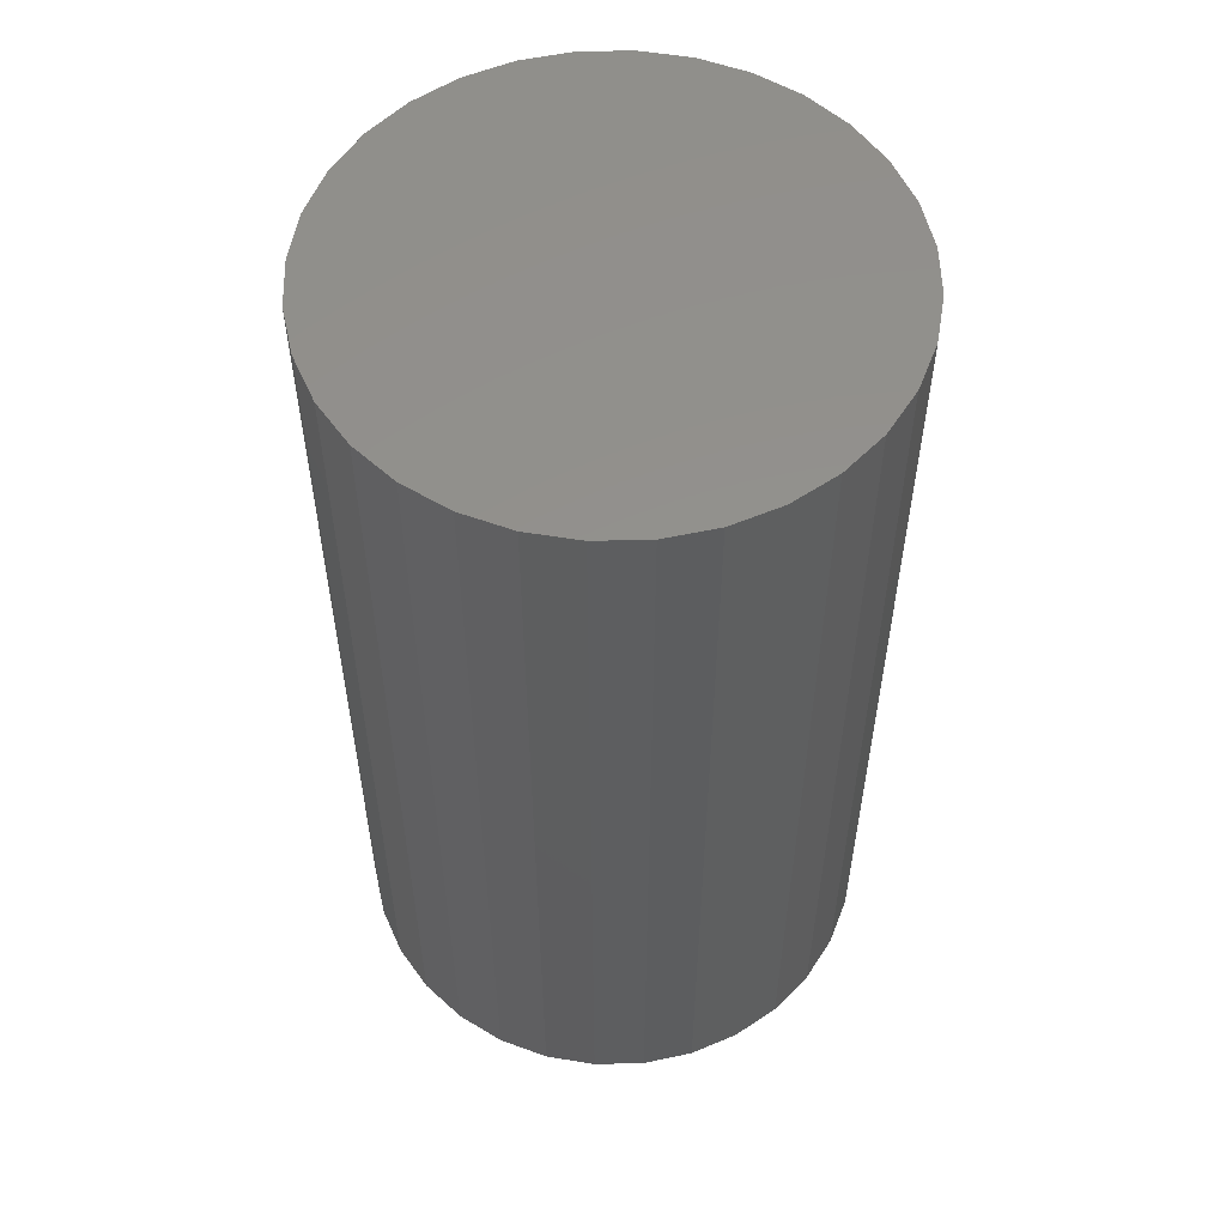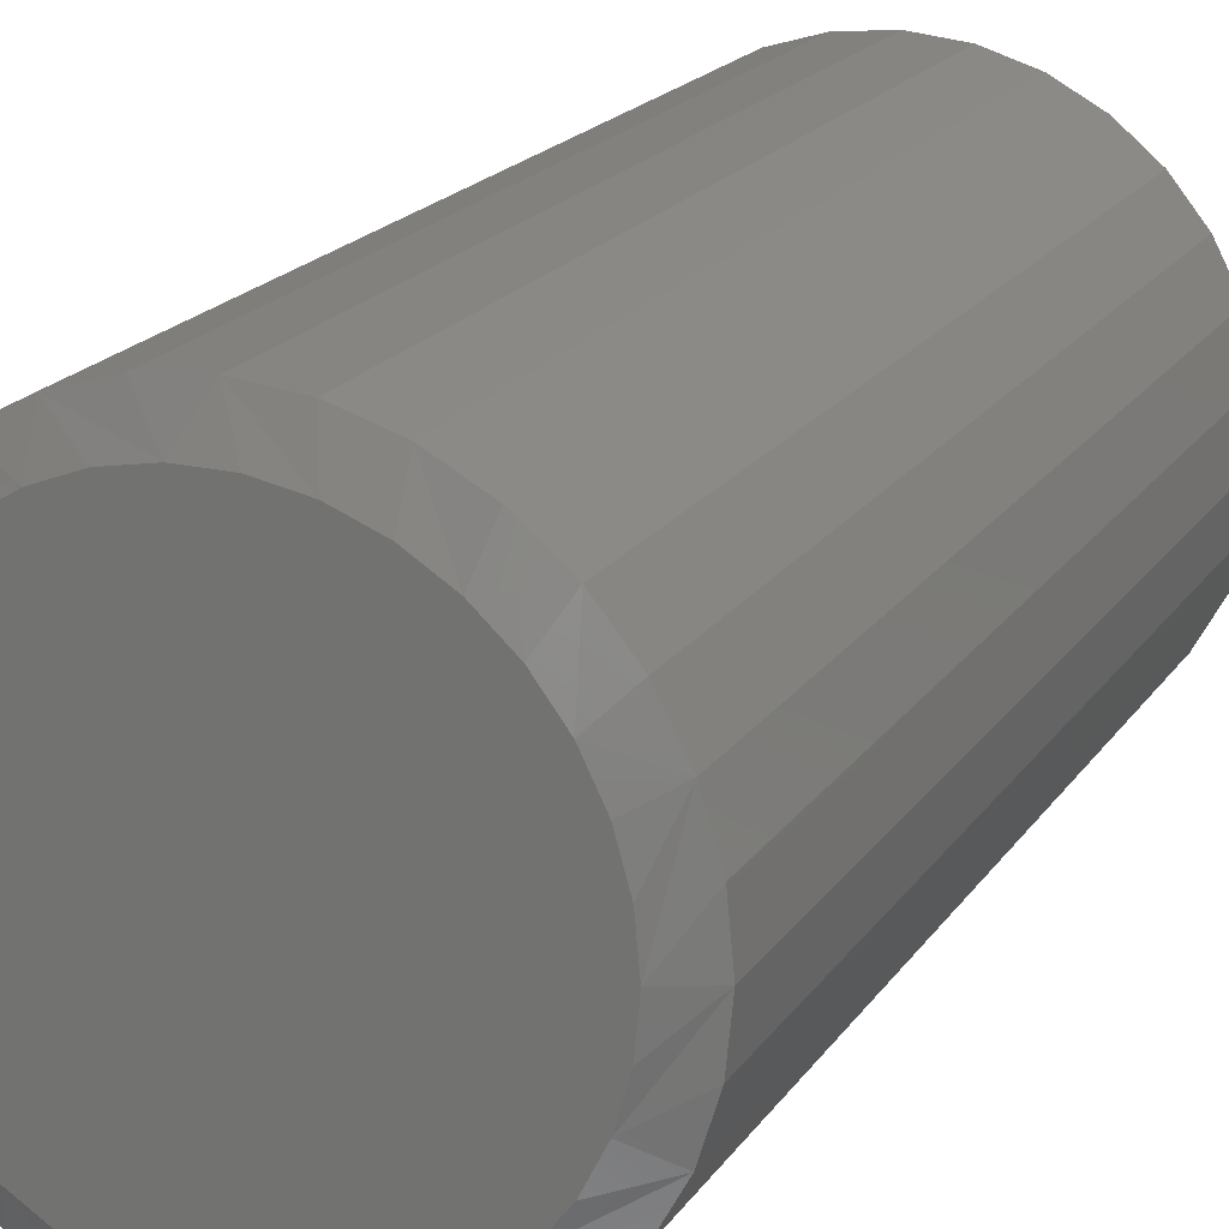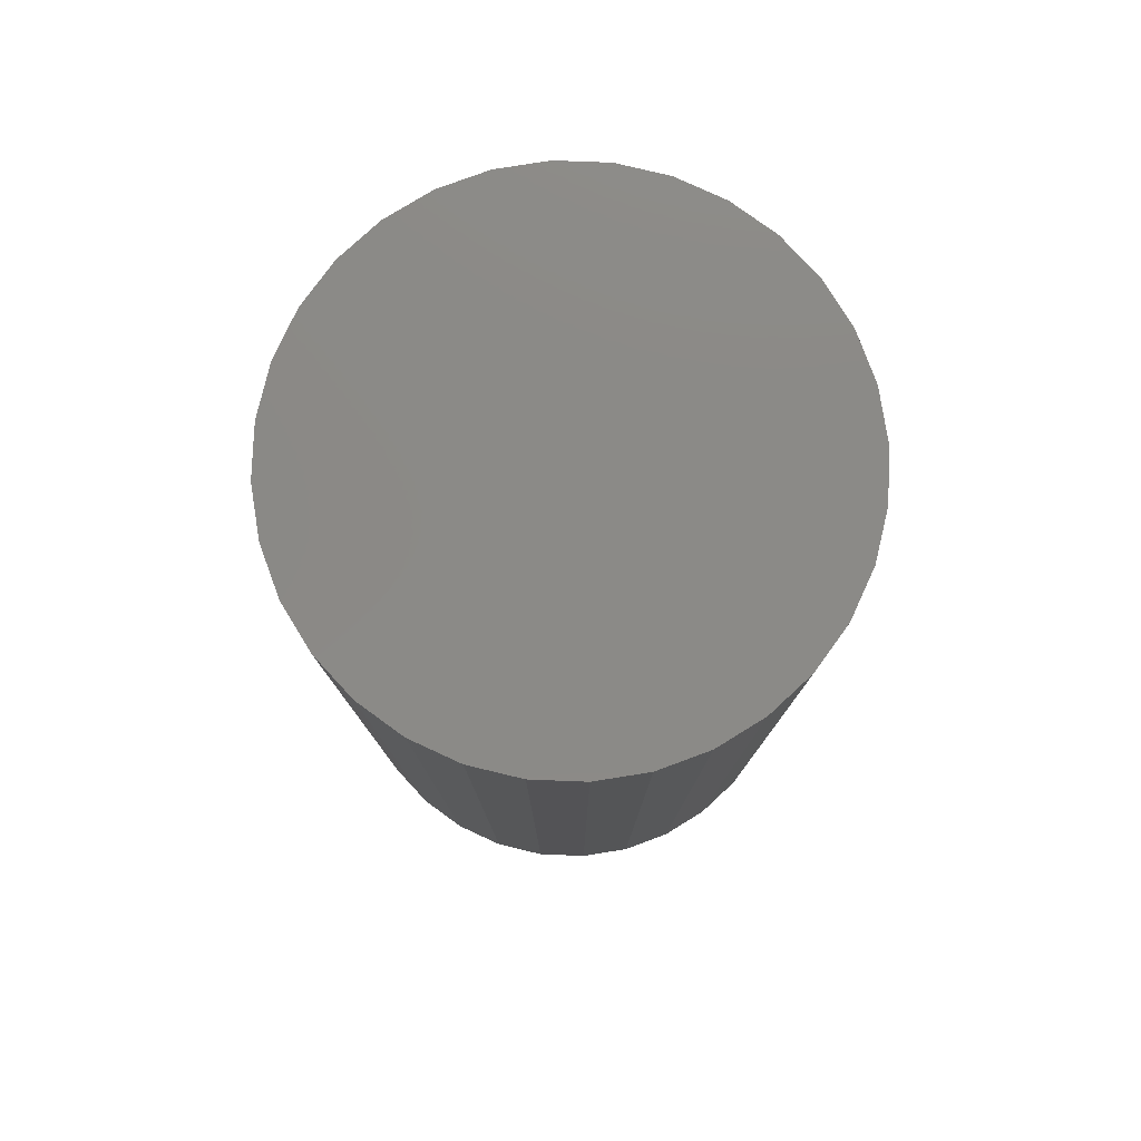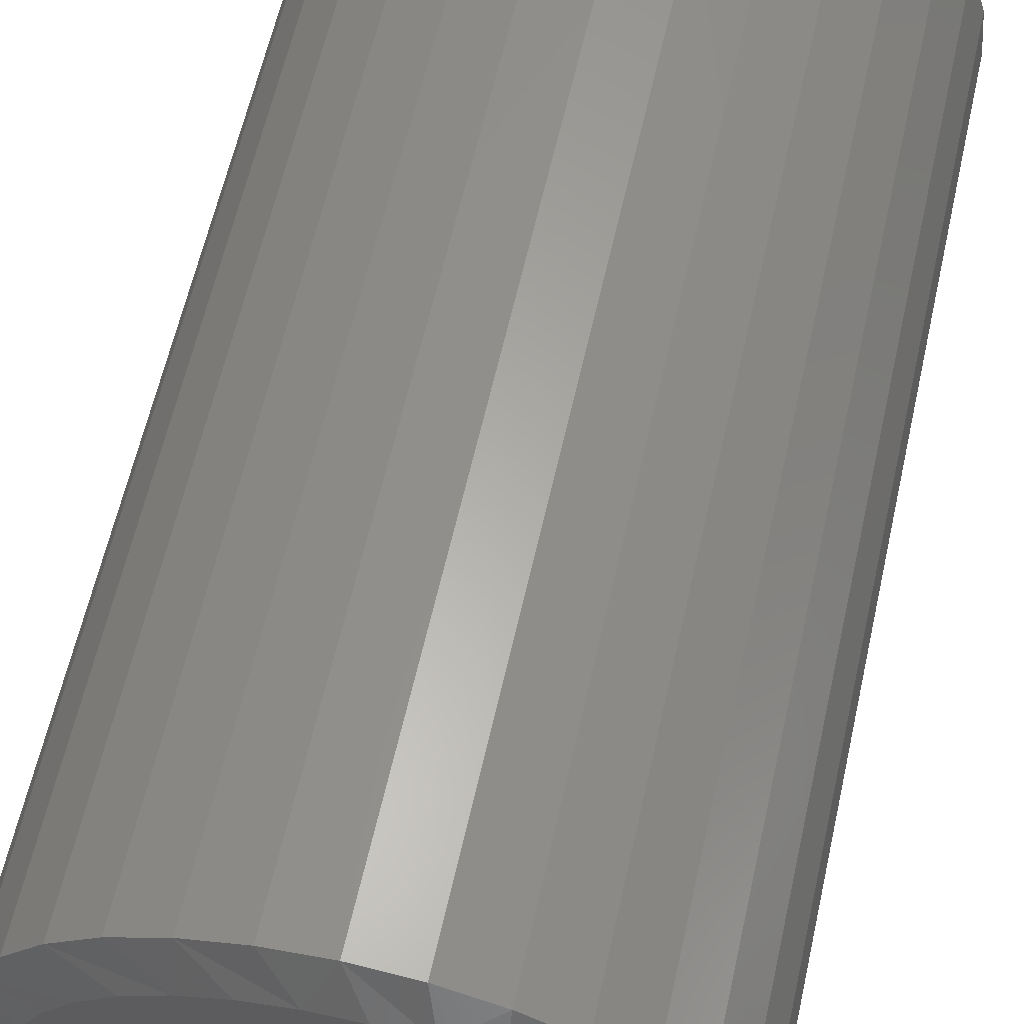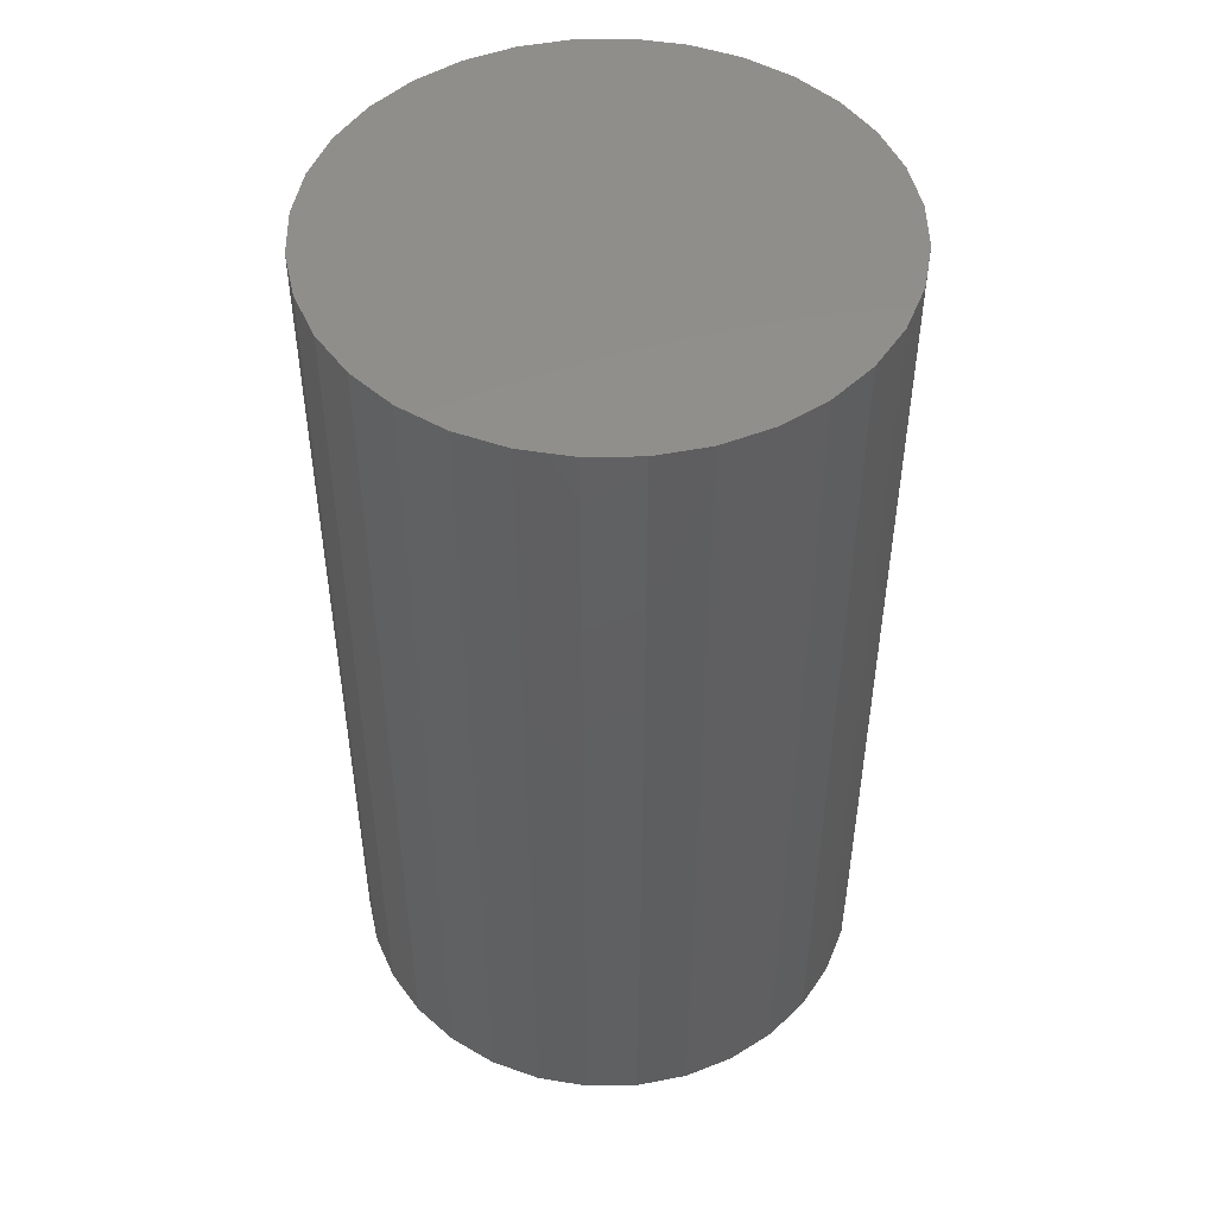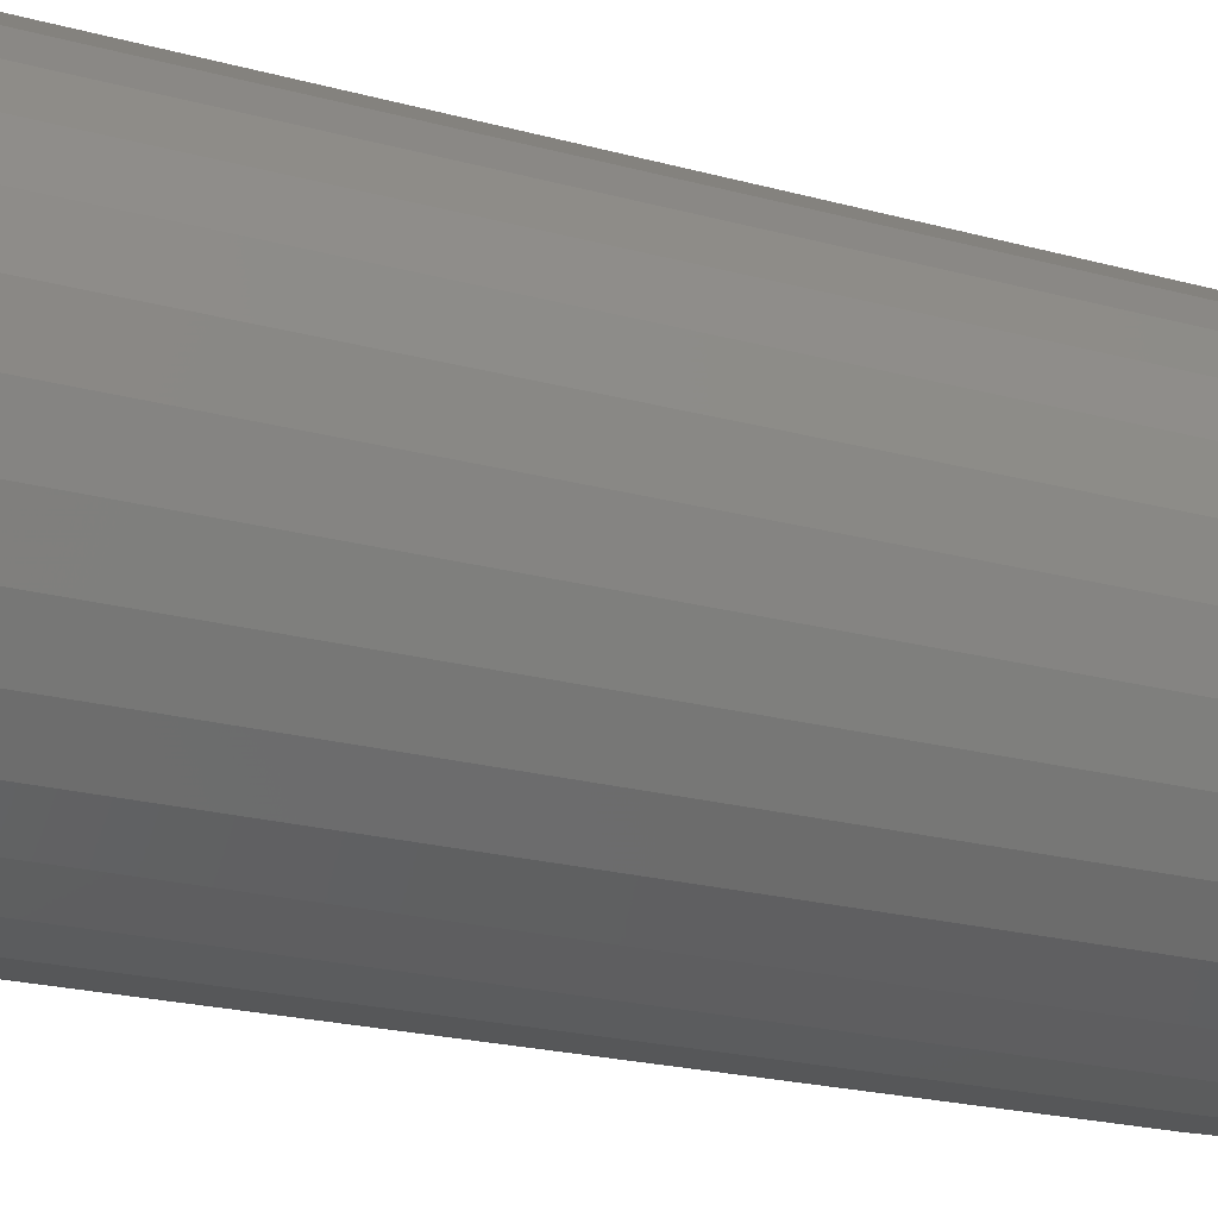
<metadata>
{"format":"stl","ext":"stl","renderer":"f3d","projection":"perspective","resolution":1024,"background":"white","views":[{"elev":55.1,"azim":94.2,"up":"+Y"},{"elev":19.4,"azim":24.2,"up":"+Z"},{"elev":79.1,"azim":-48.4,"up":"+Y"},{"elev":61.0,"azim":12.6,"up":"+Z"},{"elev":48.7,"azim":162.1,"up":"+Y"},{"elev":-22.7,"azim":-114.8,"up":"+Z"}]}
</metadata>
<code>
# stl→obj: 98 verts, 192 faces
v 0.0218 -0.75 0.1785
v -0.01128 -0.75 0.1785
v -0.0438 -0.75 0.1724
v 0.05432 -0.75 0.1724
v -0.07465 -0.75 0.1605
v 0.08517 -0.75 0.1605
v 0.08517 -0.75 -0.1605
v -0.0438 -0.75 -0.1724
v 0.05432 -0.75 -0.1724
v -0.01128 -0.75 -0.1785
v 0.0218 -0.75 -0.1785
v 0.1133 -0.75 0.1431
v -0.1028 -0.75 0.1431
v 0.1377 -0.75 0.1208
v -0.1272 -0.75 0.1208
v 0.1577 -0.75 0.09438
v -0.1472 -0.75 0.09438
v 0.1724 -0.75 0.06476
v -0.1619 -0.75 0.06476
v 0.1815 -0.75 0.03294
v -0.171 -0.75 0.03294
v 0.1845 -0.75 -3.835e-17
v -0.174 -0.75 -1.497e-06
v 0.1815 -0.75 -0.03294
v -0.171 -0.75 -0.03294
v 0.1724 -0.75 -0.06476
v -0.1619 -0.75 -0.06476
v 0.1577 -0.75 -0.09438
v -0.1472 -0.75 -0.09437
v 0.1377 -0.75 -0.1208
v -0.1272 -0.75 -0.1208
v 0.1133 -0.75 -0.1431
v -0.1028 -0.75 -0.1431
v -0.07465 -0.75 -0.1605
v 0.2158 6.72e-17 -4.383e-17
v 0.2158 -0.7344 -9.539e-17
v 0.2117 6.697e-17 -0.04107
v 0.2117 -0.7344 -0.04107
v 0.1998 6.631e-17 -0.08056
v 0.1998 -0.7344 -0.08056
v 0.1803 6.523e-17 -0.117
v 0.1803 -0.7344 -0.117
v 0.1541 6.377e-17 -0.1489
v 0.1541 -0.7344 -0.1489
v 0.1222 6.2e-17 -0.175
v 0.1222 -0.7344 -0.175
v 0.08583 5.998e-17 -0.1945
v 0.08583 -0.7344 -0.1945
v 0.04633 5.779e-17 -0.2065
v 0.04633 -0.7344 -0.2065
v 0.005263 5.551e-17 -0.2105
v 0.005263 -0.7344 -0.2105
v -0.03581 5.323e-17 -0.2065
v -0.03581 -0.7344 -0.2065
v -0.0753 5.104e-17 -0.1945
v -0.0753 -0.7344 -0.1945
v -0.1117 4.902e-17 -0.175
v -0.1117 -0.7344 -0.175
v -0.1436 4.725e-17 -0.1489
v -0.1436 -0.7344 -0.1489
v -0.1698 4.579e-17 -0.117
v -0.1698 -0.7344 -0.117
v -0.1892 4.471e-17 -0.08056
v -0.1892 -0.7344 -0.08056
v -0.2012 4.405e-17 -0.04107
v -0.2012 -0.7344 -0.04107
v -0.2053 4.382e-17 7.734e-18
v -0.2053 -0.7344 7.734e-18
v -0.2012 4.405e-17 0.04107
v -0.2012 -0.7344 0.04107
v -0.1892 4.471e-17 0.08056
v -0.1892 -0.7344 0.08056
v -0.1698 4.579e-17 0.117
v -0.1698 -0.7344 0.117
v -0.1436 4.725e-17 0.1489
v -0.1436 -0.7344 0.1489
v -0.1117 4.902e-17 0.175
v -0.1117 -0.7344 0.175
v -0.0753 5.104e-17 0.1945
v -0.0753 -0.7344 0.1945
v -0.03581 5.323e-17 0.2065
v -0.03581 -0.7344 0.2065
v 0.005263 5.551e-17 0.2105
v 0.005263 -0.7344 0.2105
v 0.04633 5.779e-17 0.2065
v 0.04633 -0.7344 0.2065
v 0.08583 5.998e-17 0.1945
v 0.08583 -0.7344 0.1945
v 0.1222 6.2e-17 0.175
v 0.1222 -0.7344 0.175
v 0.1541 6.377e-17 0.1489
v 0.1541 -0.7344 0.1489
v 0.1803 6.523e-17 0.117
v 0.1803 -0.7344 0.117
v 0.1998 6.631e-17 0.08056
v 0.1998 -0.7344 0.08056
v 0.2117 6.697e-17 0.04107
v 0.2117 -0.7344 0.04107
f 1 2 3
f 1 3 4
f 4 3 5
f 4 5 6
f 7 8 9
f 9 8 10
f 9 10 11
f 6 5 12
f 12 5 13
f 12 13 14
f 14 13 15
f 14 15 16
f 16 15 17
f 16 17 18
f 18 17 19
f 18 19 20
f 20 19 21
f 20 21 22
f 22 21 23
f 22 23 24
f 24 23 25
f 24 25 26
f 26 25 27
f 26 27 28
f 28 27 29
f 28 29 30
f 30 29 31
f 30 31 32
f 32 31 33
f 32 33 7
f 7 33 34
f 7 34 8
f 35 36 37
f 37 36 38
f 37 38 39
f 39 38 40
f 39 40 41
f 41 40 42
f 41 42 43
f 43 42 44
f 43 44 45
f 45 44 46
f 45 46 47
f 47 46 48
f 47 48 49
f 49 48 50
f 49 50 51
f 51 50 52
f 51 52 53
f 53 52 54
f 53 54 55
f 55 54 56
f 55 56 57
f 57 56 58
f 57 58 59
f 59 58 60
f 59 60 61
f 61 60 62
f 61 62 63
f 63 62 64
f 63 64 65
f 65 64 66
f 65 66 67
f 67 66 68
f 67 68 69
f 69 68 70
f 69 70 71
f 71 70 72
f 71 72 73
f 73 72 74
f 73 74 75
f 75 74 76
f 75 76 77
f 77 76 78
f 77 78 79
f 79 78 80
f 79 80 81
f 81 80 82
f 81 82 83
f 83 82 84
f 83 84 85
f 85 84 86
f 85 86 87
f 87 86 88
f 87 88 89
f 89 88 90
f 89 90 91
f 91 90 92
f 91 92 93
f 93 92 94
f 93 94 95
f 95 94 96
f 95 96 97
f 97 96 98
f 97 98 35
f 35 98 36
f 94 92 16
f 16 96 94
f 18 96 16
f 90 88 12
f 12 92 90
f 14 92 12
f 86 84 4
f 4 88 86
f 6 88 4
f 82 80 2
f 2 84 82
f 1 84 2
f 78 76 5
f 5 80 78
f 3 80 5
f 74 72 15
f 15 76 74
f 13 76 15
f 19 72 70
f 17 72 19
f 36 98 22
f 14 16 92
f 6 12 88
f 1 4 84
f 3 2 80
f 13 5 76
f 17 15 72
f 68 23 21
f 68 21 19
f 68 19 70
f 18 20 96
f 96 20 22
f 96 22 98
f 62 60 29
f 29 64 62
f 27 64 29
f 58 56 33
f 33 60 58
f 31 60 33
f 54 52 8
f 8 56 54
f 34 56 8
f 50 48 11
f 11 52 50
f 10 52 11
f 46 44 7
f 7 48 46
f 9 48 7
f 42 40 30
f 30 44 42
f 32 44 30
f 26 40 38
f 28 40 26
f 68 66 23
f 31 29 60
f 34 33 56
f 10 8 52
f 9 11 48
f 32 7 44
f 28 30 40
f 36 22 24
f 36 24 26
f 36 26 38
f 27 25 64
f 64 25 23
f 64 23 66
f 83 85 81
f 79 81 85
f 87 79 85
f 49 53 47
f 51 53 49
f 53 55 47
f 47 55 57
f 47 57 45
f 45 57 59
f 45 59 43
f 43 59 61
f 43 61 41
f 41 61 63
f 41 63 39
f 39 63 65
f 39 65 37
f 37 65 67
f 37 67 35
f 35 67 69
f 35 69 97
f 97 69 71
f 97 71 95
f 95 71 73
f 95 73 93
f 93 73 75
f 93 75 91
f 91 75 77
f 91 77 89
f 89 77 79
f 89 79 87

</code>
